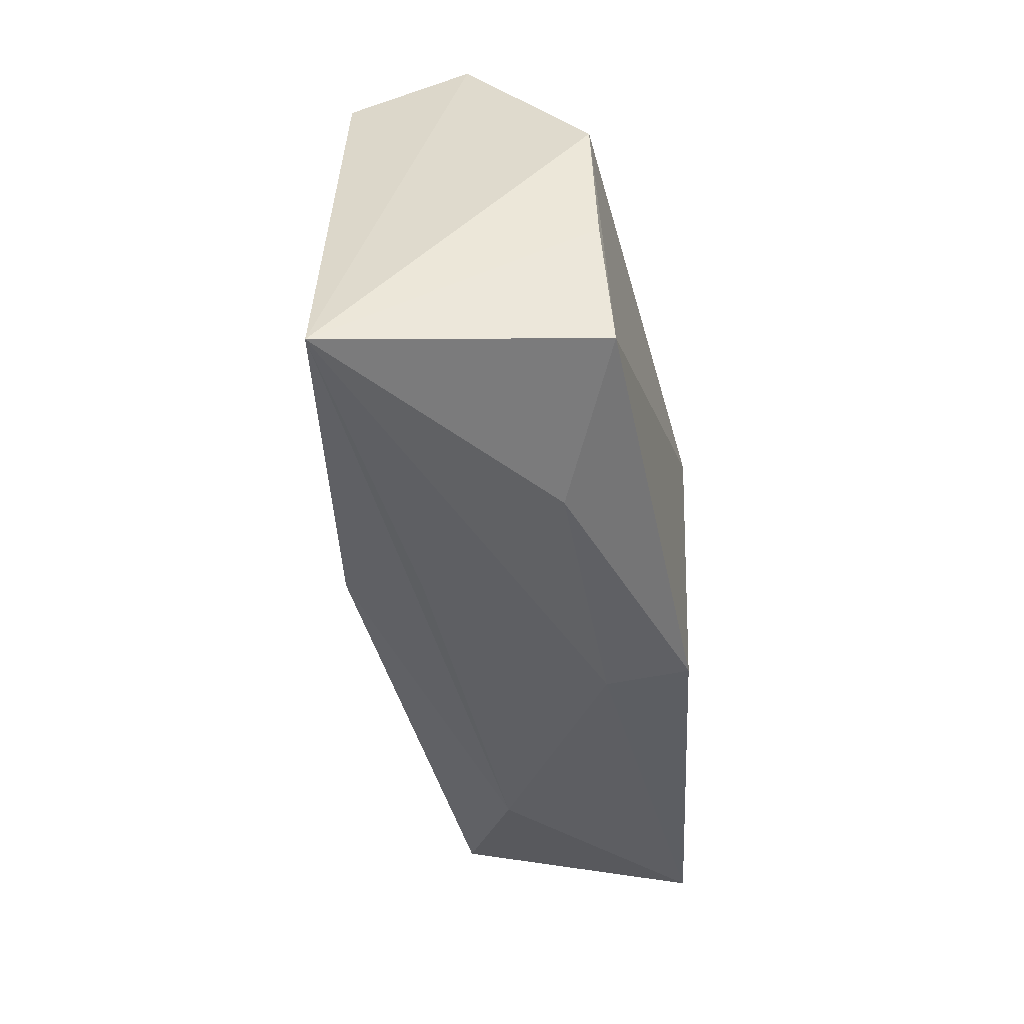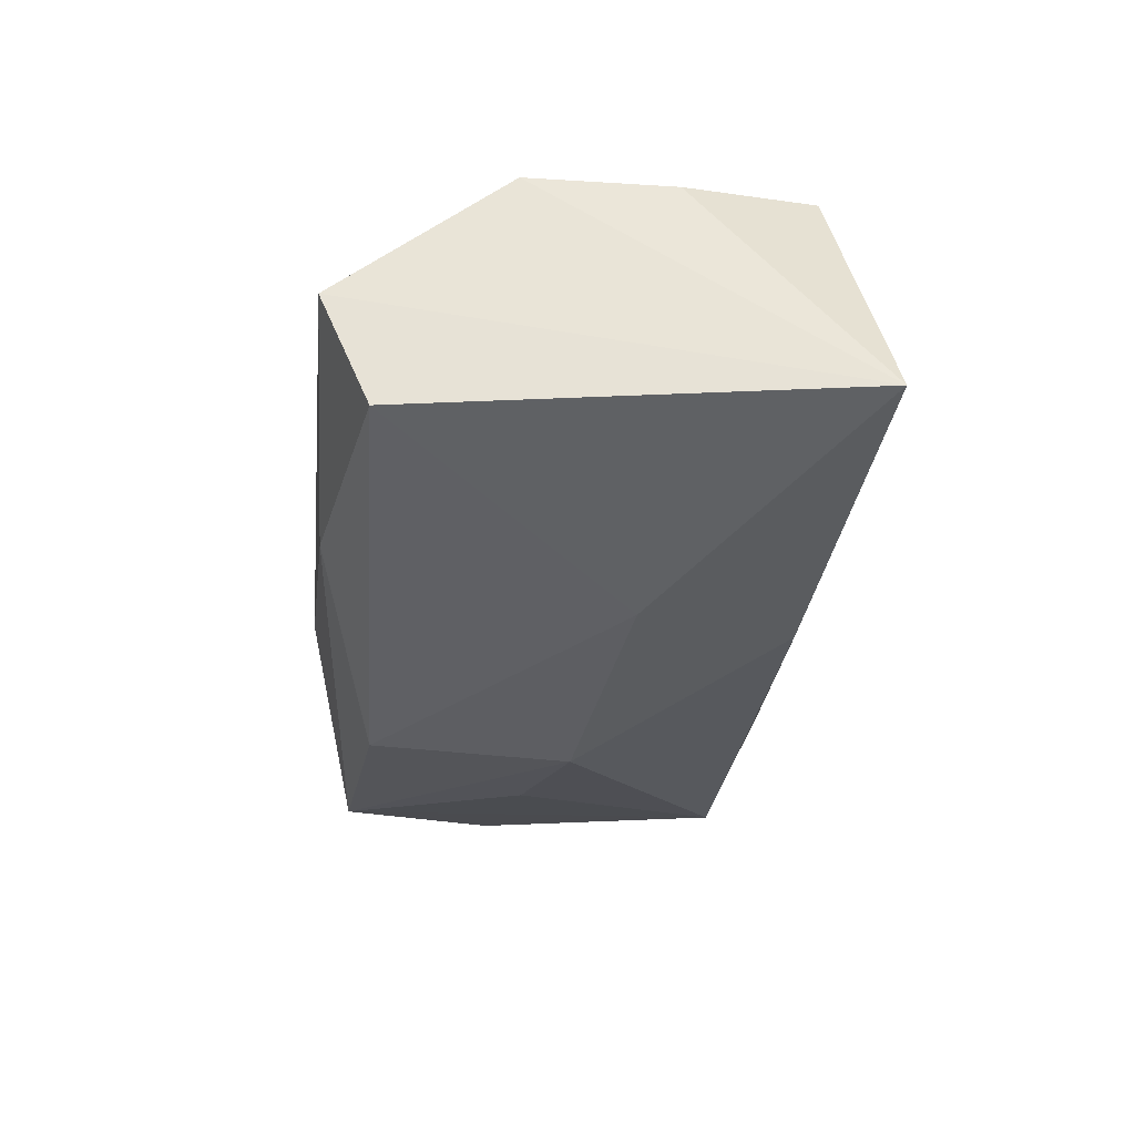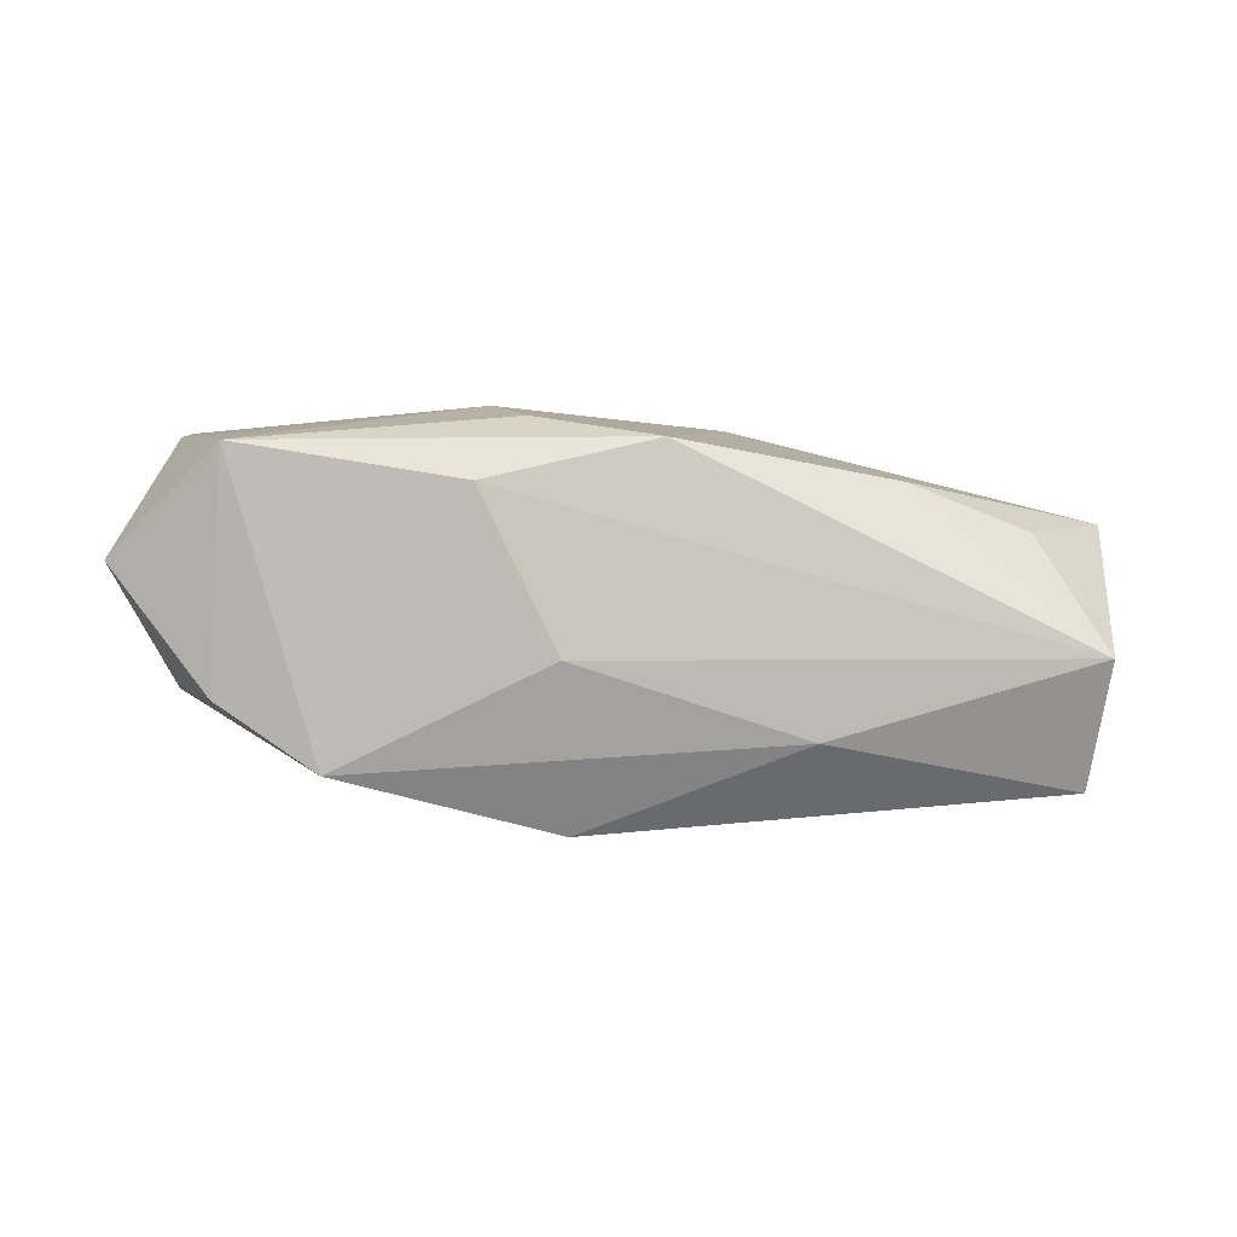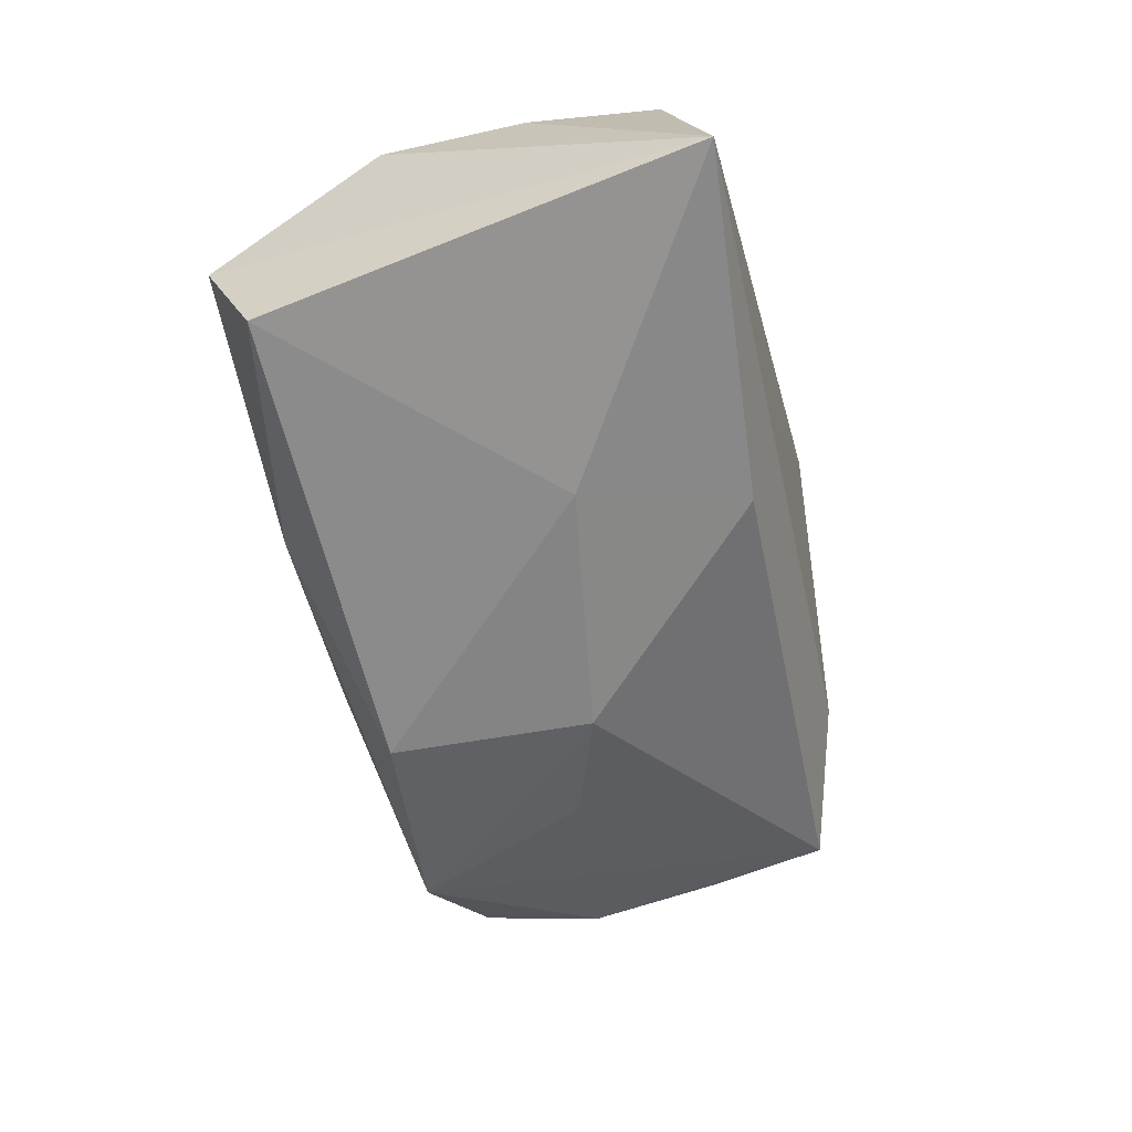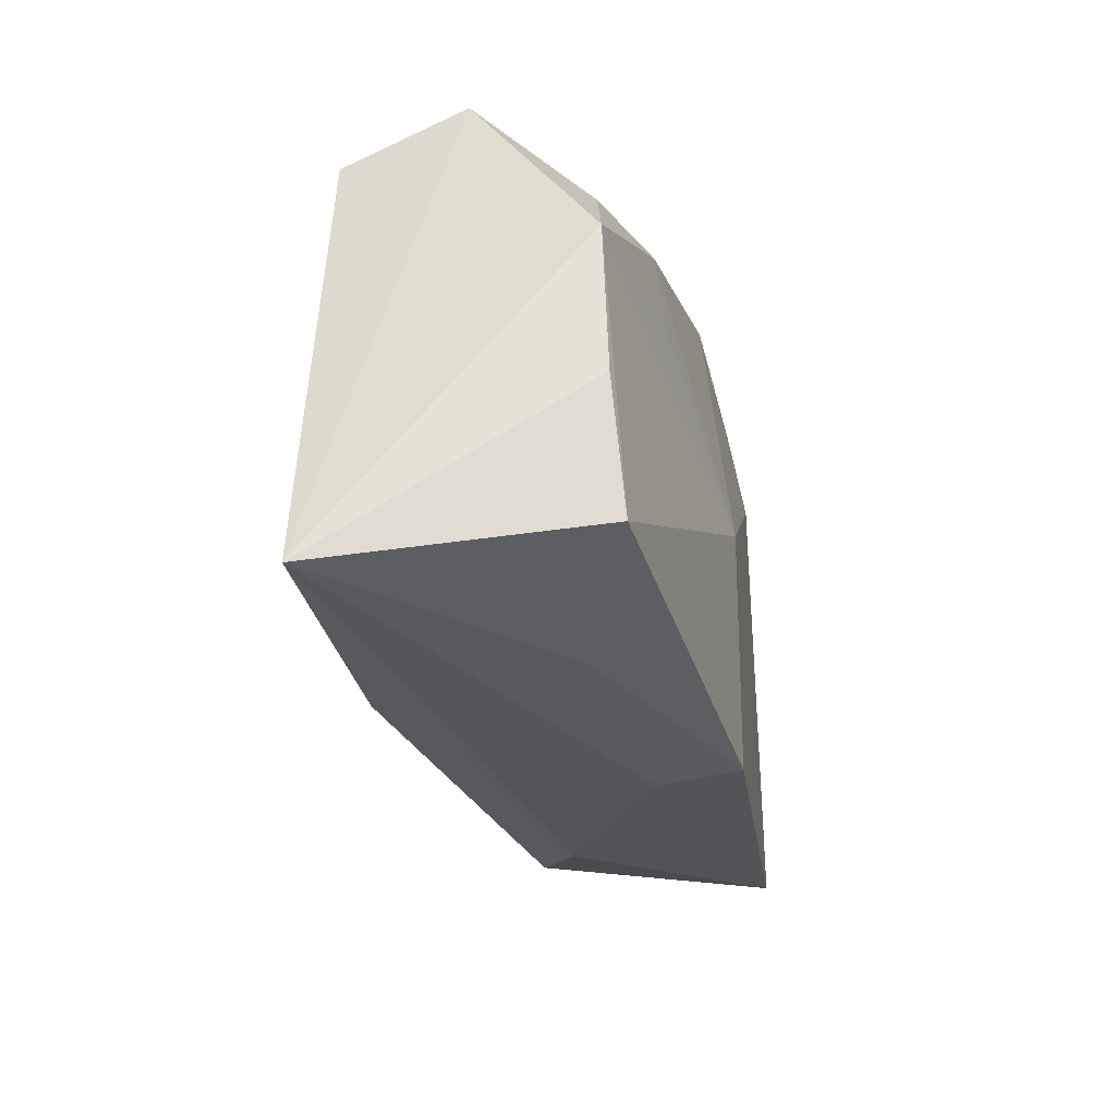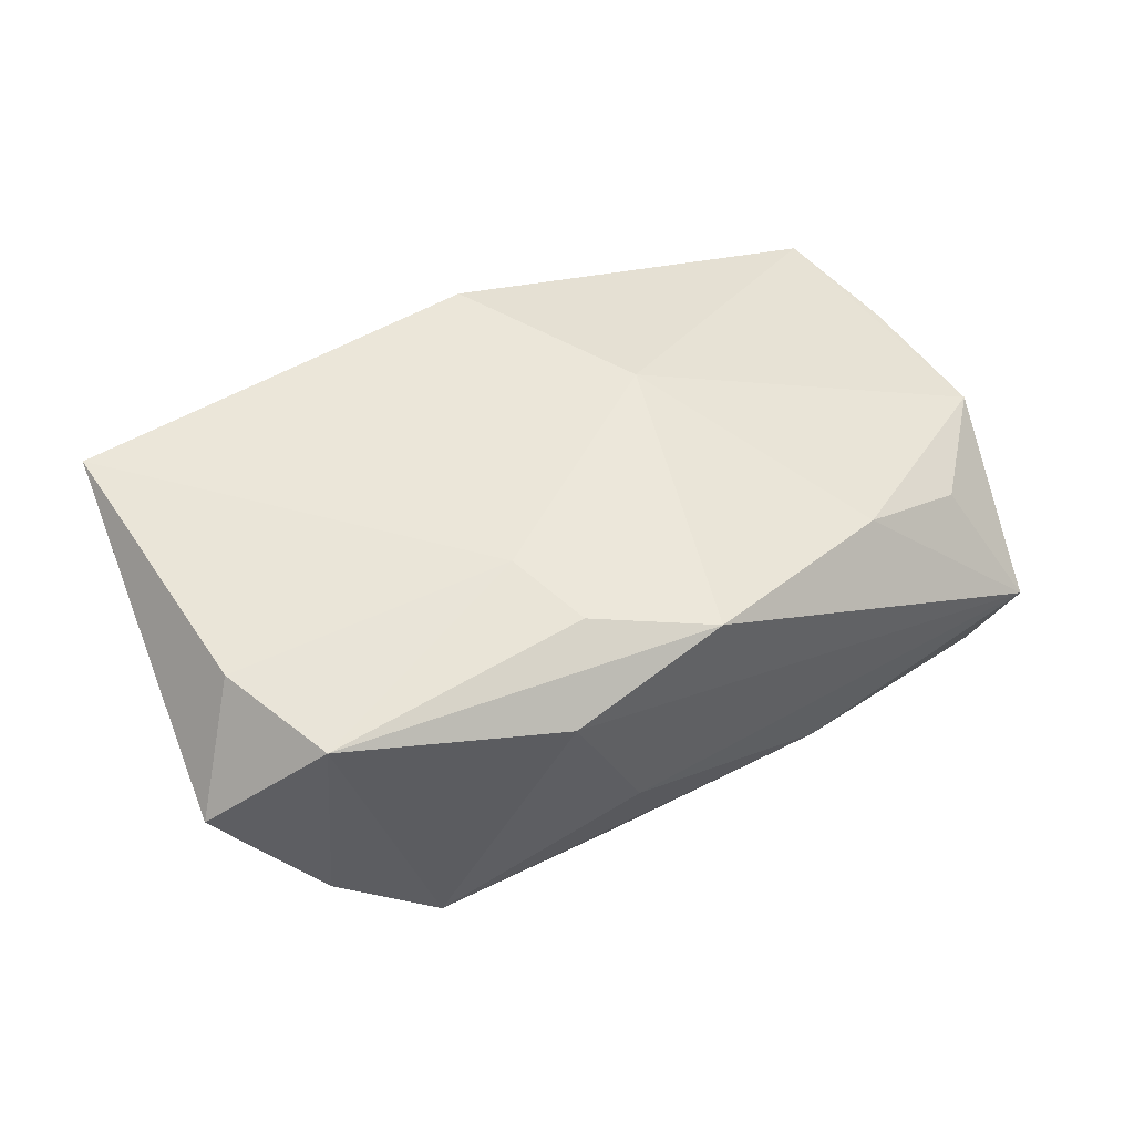
<metadata>
{"format":"obj","ext":"obj","renderer":"f3d","projection":"perspective","resolution":1024,"background":"white","views":[{"elev":-43.5,"azim":-88.4,"up":"+Y"},{"elev":-39.0,"azim":-95.7,"up":"+Z"},{"elev":-0.3,"azim":173.1,"up":"+Z"},{"elev":-61.5,"azim":-77.3,"up":"+Z"},{"elev":-27.4,"azim":-83.5,"up":"+Y"},{"elev":48.4,"azim":147.7,"up":"+Z"}]}
</metadata>
<code>
v -0.008553 -0.00393 0.01645
v 0.008822 0.02384 -0.003744
v 0.008458 -0.0008059 -0.0179
v 0.01094 0.0178 0.01566
v 0.01952 0.002933 -0.0147
v -0.03725 -0.01735 0.009199
v 0.0005199 0.02326 0.01365
v -0.02275 -0.02198 0.004776
v -0.01156 0.02304 -0.0103
v 0.03894 0.005242 -0.006252
v -0.02123 0.00936 0.01164
v 0.03784 -0.007143 -0.005596
v 0.02263 -0.02174 -0.001317
v -0.03056 0.01697 0.006586
v -0.03433 0.01908 -0.01466
v 7.273e-05 -0.02358 0.008498
v -0.03913 0.008165 0.007687
v 0.0351 0.01725 0.01355
v 0.03878 0.006402 0.01459
v -0.03902 -0.005334 0.008167
v 0.03586 -0.01818 -0.005666
v 0.01338 0.01022 0.01714
v 0.04454 0.01153 0.004204
v 0.02721 0.01965 -0.01277
v 0.03593 0.01586 -0.006918
v -0.03524 0.02384 -0.003672
v -0.01424 -0.004225 -0.01788
v -0.04149 -0.0215 -0.01549
v -0.01195 -0.02182 -0.007951
v -0.009112 -0.01881 -0.01531
v 0.007602 0.01778 -0.01788
v 0.01553 0.02384 0.01007
v -0.01964 0.01835 0.01059
v 0.0393 -0.02012 0.01714
v -0.0006196 -0.02272 0.01614
f 2 24 9
f 32 24 2
f 1 34 22
f 22 7 1
f 35 34 1
f 35 16 34
f 3 24 5
f 23 12 10
f 23 34 21
f 21 12 23
f 3 5 21
f 21 10 12
f 21 5 24
f 24 10 21
f 15 9 31
f 31 9 24
f 31 27 15
f 3 27 31
f 31 24 3
f 26 9 15
f 2 9 26
f 26 32 2
f 7 32 26
f 24 32 18
f 18 32 7
f 11 17 1
f 15 27 28
f 28 26 15
f 17 26 28
f 23 10 25
f 25 10 24
f 25 18 23
f 24 18 25
f 34 16 13
f 13 21 34
f 7 26 33
f 17 11 33
f 1 7 33
f 33 11 1
f 19 22 34
f 19 18 22
f 19 34 23
f 23 18 19
f 7 22 4
f 4 18 7
f 22 18 4
f 16 35 8
f 8 28 16
f 30 27 3
f 30 28 27
f 3 21 30
f 21 13 30
f 30 13 28
f 16 28 29
f 29 13 16
f 28 13 29
f 14 26 17
f 17 33 14
f 14 33 26
f 28 8 6
f 6 8 35
f 1 17 6
f 6 35 1
f 17 28 20
f 20 6 17
f 28 6 20

</code>
